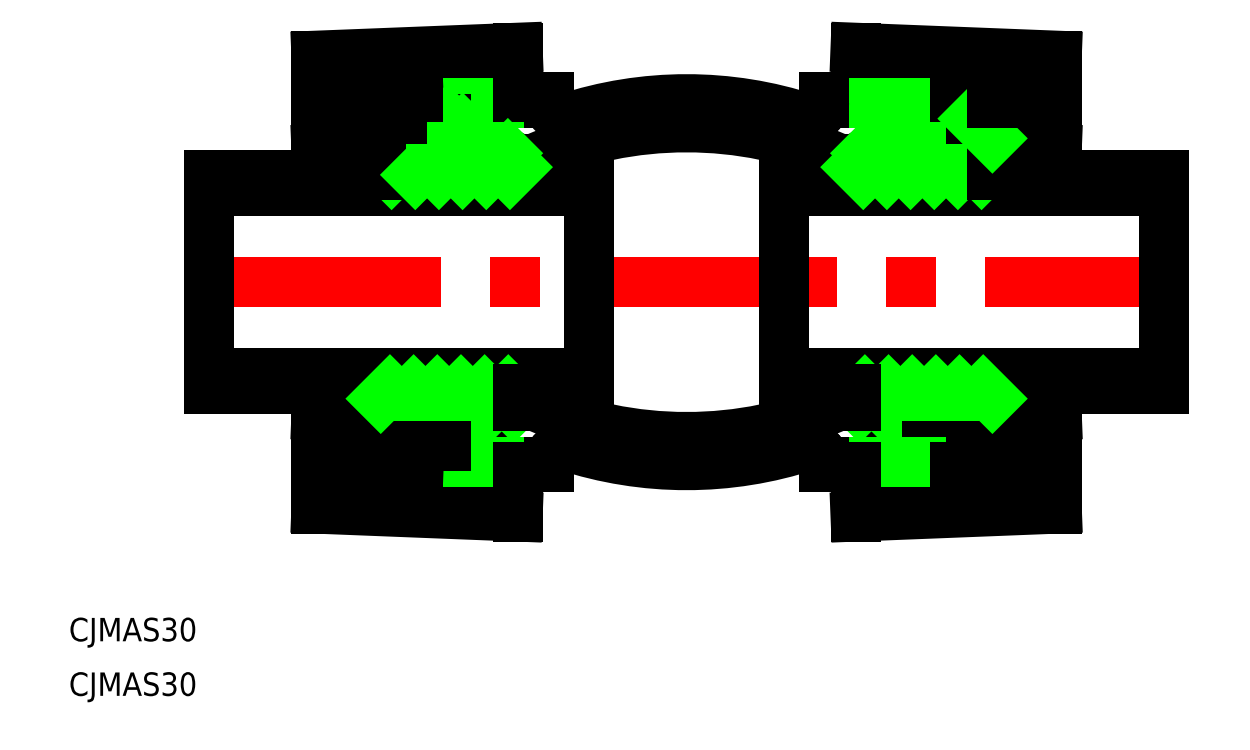
<metadata>
{"format":"dxf","ext":"dxf","renderer":"ezdxf+matplotlib","layout":"modelspace","background":"white","min_lineweight":24,"dpi":150}
</metadata>
<code>
0
SECTION
2
ENTITIES
0
LINE
8
CENTER
10
-63.27
20
0
30
0
11
63.27
21
0
31
0
0
LINE
8
0
10
61.27
20
-13.77
30
0
11
12.5
21
-13.77
31
0
0
LINE
8
0
10
61.27
20
-11.7
30
0
11
12.5
21
-11.7
31
0
0
LINE
8
0
10
61.27
20
11.7
30
0
11
12.5
21
11.7
31
0
0
LINE
8
0
10
61.27
20
13.77
30
0
11
12.5
21
13.77
31
0
0
ARC
8
0
10
8.7e-15
20
-26.27
30
0
40
49.75
50
71.76
51
108.2
0
ARC
8
0
10
5.63e-14
20
-29.89
30
0
40
49.75
50
66.79
51
113.2
0
ARC
8
0
10
6.7e-14
20
29.89
30
0
40
49.75
50
246.8
51
293.2
0
ARC
8
0
10
1.81e-14
20
26.27
30
0
40
49.75
50
251.8
51
288.2
0
LINE
8
0
10
-61.27
20
-13.77
30
0
11
-61.27
21
13.77
31
0
0
LINE
8
0
10
-12.5
20
13.77
30
0
11
-12.5
21
-13.77
31
0
0
LINE
8
0
10
12.5
20
-13.77
30
0
11
12.5
21
13.77
31
0
0
TEXT
8
0
10
-79.26
20
-46.08
30
0
40
3
1
CJMAS30
0
TEXT
8
0
10
-79.26
20
-53.08
30
0
40
3
1
CJMAS30
0
LINE
8
0
10
-47.5
20
-29.06
30
0
11
-21.68
21
-30.08
31
0
0
LINE
8
0
10
-61.27
20
-11.7
30
0
11
-12.5
21
-11.7
31
0
0
LINE
8
0
10
-35.81
20
-23.73
30
0
11
-17.64
21
-23.73
31
0
0
LINE
8
0
10
-61.27
20
11.7
30
0
11
-12.5
21
11.7
31
0
0
LINE
8
0
10
-30.81
20
-20.98
30
0
11
-21.68
21
-15.83
31
0
0
LINE
8
0
10
-61.27
20
-13.77
30
0
11
-12.5
21
-13.77
31
0
0
LINE
8
0
10
-36.5
20
-23.04
30
0
11
-17.64
21
-23.04
31
0
0
LINE
8
0
10
-33.12
20
-20.98
30
0
11
-25.91
21
-13.77
31
0
0
LINE
8
0
10
-29.16
20
-20.05
30
0
11
-22.88
21
-13.77
31
0
0
LINE
8
0
10
-42.68
20
-24.48
30
0
11
-42.68
21
-13.77
31
0
0
LINE
8
0
10
-39.24
20
-23.04
30
0
11
-39.24
21
-13.77
31
0
0
LINE
8
0
10
-39.24
20
-17.99
30
0
11
-35.02
21
-13.77
31
0
0
LINE
8
0
10
-39.2
20
-20.98
30
0
11
-31.99
21
-13.77
31
0
0
LINE
8
0
10
-36.16
20
-20.98
30
0
11
-28.95
21
-13.77
31
0
0
LINE
8
0
10
-47.5
20
-17.08
30
0
11
-42.68
21
-17.27
31
0
0
LINE
8
0
10
-47.5
20
-29.06
30
0
11
-47.5
21
-17.08
31
0
0
LINE
8
0
10
-42.68
20
-24.48
30
0
11
-34.42
21
-24.8
31
0
0
LINE
8
0
10
-39.24
20
-20.98
30
0
11
-30.81
21
-20.98
31
0
0
LINE
8
0
10
-42.68
20
-23.04
30
0
11
-39.24
21
-23.04
31
0
0
LINE
8
0
10
-36.5
20
-23.04
30
0
11
-35.81
21
-23.73
31
0
0
LINE
8
0
10
-34.42
20
-23.73
30
0
11
-34.42
21
-24.8
31
0
0
LINE
8
0
10
-36.5
20
-20.98
30
0
11
-36.5
21
-23.04
31
0
0
LINE
8
0
10
-39.24
20
-14.95
30
0
11
-38.06
21
-13.77
31
0
0
LINE
8
0
10
-22.2
20
-16.13
30
0
11
-21.68
21
-15.6
31
0
0
ARC
8
0
10
-15.58
20
-23.04
30
0
40
2.065
50
90
51
180
0
LINE
8
0
10
-17.64
20
-23.04
30
0
11
-17.64
21
-23.73
31
0
0
LINE
8
0
10
-21.68
20
-23.73
30
0
11
-21.68
21
-30.08
31
0
0
LINE
8
0
10
-21.68
20
-15.83
30
0
11
-19.61
21
-15.83
31
0
0
LINE
8
0
10
-21.68
20
-15.83
30
0
11
-21.68
21
-13.77
31
0
0
LINE
8
0
10
-47.5
20
29.06
30
0
11
-21.68
21
30.08
31
0
0
LINE
8
0
10
-61.27
20
13.77
30
0
11
-12.5
21
13.77
31
0
0
LINE
8
0
10
-30.81
20
20.98
30
0
11
-21.68
21
15.83
31
0
0
LINE
8
0
10
-35.81
20
23.73
30
0
11
-17.64
21
23.73
31
0
0
LINE
8
0
10
-36.5
20
23.04
30
0
11
-17.64
21
23.04
31
0
0
LINE
8
0
10
-28.74
20
13.77
30
0
11
-24.87
21
17.63
31
0
0
LINE
8
0
10
-47.5
20
17.08
30
0
11
-42.68
21
17.27
31
0
0
LINE
8
0
10
-47.5
20
29.06
30
0
11
-47.5
21
17.08
31
0
0
LINE
8
0
10
-42.68
20
24.48
30
0
11
-34.42
21
24.8
31
0
0
LINE
8
0
10
-39.24
20
20.98
30
0
11
-30.81
21
20.98
31
0
0
LINE
8
0
10
-39.24
20
18.45
30
0
11
-36.71
21
20.98
31
0
0
LINE
8
0
10
-39.24
20
15.41
30
0
11
-33.67
21
20.98
31
0
0
LINE
8
0
10
-37.85
20
13.77
30
0
11
-30.7
21
20.92
31
0
0
LINE
8
0
10
-42.68
20
24.48
30
0
11
-42.68
21
13.77
31
0
0
LINE
8
0
10
-39.24
20
23.04
30
0
11
-39.24
21
13.77
31
0
0
LINE
8
0
10
-42.68
20
23.04
30
0
11
-39.24
21
23.04
31
0
0
LINE
8
0
10
-34.81
20
13.77
30
0
11
-28.76
21
19.82
31
0
0
LINE
8
0
10
-31.77
20
13.77
30
0
11
-26.81
21
18.73
31
0
0
LINE
8
0
10
-34.42
20
23.73
30
0
11
-34.42
21
24.8
31
0
0
LINE
8
0
10
-36.5
20
20.98
30
0
11
-36.5
21
23.04
31
0
0
LINE
8
0
10
-36.5
20
23.04
30
0
11
-35.81
21
23.73
31
0
0
LINE
8
0
10
-21.68
20
23.73
30
0
11
-21.68
21
30.08
31
0
0
ARC
8
0
10
-15.58
20
23.04
30
0
40
2.065
50
180
51
270
0
LINE
8
0
10
-21.68
20
15.83
30
0
11
-19.61
21
15.83
31
0
0
LINE
8
0
10
-21.68
20
15.83
30
0
11
-21.68
21
13.77
31
0
0
LINE
8
0
10
-25.7
20
13.77
30
0
11
-22.93
21
16.54
31
0
0
LINE
8
0
10
-22.67
20
13.77
30
0
11
-21.68
21
14.76
31
0
0
LINE
8
0
10
-17.64
20
23.04
30
0
11
-17.64
21
23.73
31
0
0
LINE
8
0
10
61.27
20
-13.77
30
0
11
61.27
21
13.77
31
0
0
LINE
8
0
10
42.68
20
-24.48
30
0
11
42.68
21
-13.77
31
0
0
LINE
8
0
10
39.24
20
-23.04
30
0
11
39.24
21
-13.77
31
0
0
LINE
8
0
10
30.81
20
-20.98
30
0
11
21.68
21
-15.83
31
0
0
LINE
8
0
10
22.2
20
-16.13
30
0
11
21.68
21
-15.6
31
0
0
LINE
8
0
10
29.16
20
-20.05
30
0
11
22.88
21
-13.77
31
0
0
LINE
8
0
10
33.12
20
-20.98
30
0
11
25.91
21
-13.77
31
0
0
LINE
8
0
10
36.16
20
-20.98
30
0
11
28.95
21
-13.77
31
0
0
LINE
8
0
10
39.2
20
-20.98
30
0
11
31.99
21
-13.77
31
0
0
LINE
8
0
10
39.24
20
-17.99
30
0
11
35.02
21
-13.77
31
0
0
LINE
8
0
10
42.68
20
-24.48
30
0
11
34.42
21
-24.8
31
0
0
LINE
8
0
10
47.5
20
-29.06
30
0
11
21.68
21
-30.08
31
0
0
LINE
8
0
10
39.24
20
-20.98
30
0
11
30.81
21
-20.98
31
0
0
LINE
8
0
10
35.81
20
-23.73
30
0
11
17.64
21
-23.73
31
0
0
LINE
8
0
10
36.5
20
-23.04
30
0
11
17.64
21
-23.04
31
0
0
LINE
8
0
10
17.64
20
-23.04
30
0
11
17.64
21
-23.73
31
0
0
LINE
8
0
10
21.68
20
-23.73
30
0
11
21.68
21
-30.08
31
0
0
ARC
8
0
10
15.58
20
-23.04
30
0
40
2.065
50
3.934e-13
51
90
0
ARC
8
0
10
15.58
20
-23.04
30
0
40
2.065
50
3.956e-13
51
90
0
LINE
8
0
10
36.5
20
-23.04
30
0
11
35.81
21
-23.73
31
0
0
LINE
8
0
10
34.42
20
-23.73
30
0
11
34.42
21
-24.8
31
0
0
LINE
8
0
10
36.5
20
-20.98
30
0
11
36.5
21
-23.04
31
0
0
LINE
8
0
10
47.5
20
-17.08
30
0
11
42.68
21
-17.27
31
0
0
LINE
8
0
10
42.68
20
-23.04
30
0
11
39.24
21
-23.04
31
0
0
LINE
8
0
10
47.5
20
-29.06
30
0
11
47.5
21
-17.08
31
0
0
LINE
8
0
10
21.68
20
-15.83
30
0
11
19.61
21
-15.83
31
0
0
LINE
8
0
10
21.68
20
-15.83
30
0
11
21.68
21
-13.77
31
0
0
LINE
8
0
10
39.24
20
-14.95
30
0
11
38.06
21
-13.77
31
0
0
LINE
8
0
10
42.68
20
24.48
30
0
11
34.42
21
24.8
31
0
0
LINE
8
0
10
47.5
20
29.06
30
0
11
21.68
21
30.08
31
0
0
LINE
8
0
10
39.24
20
20.98
30
0
11
30.81
21
20.98
31
0
0
LINE
8
0
10
37.85
20
13.77
30
0
11
30.7
21
20.92
31
0
0
LINE
8
0
10
39.24
20
15.41
30
0
11
33.67
21
20.98
31
0
0
LINE
8
0
10
21.68
20
23.73
30
0
11
21.68
21
30.08
31
0
0
LINE
8
0
10
30.81
20
20.98
30
0
11
21.68
21
15.83
31
0
0
LINE
8
0
10
35.81
20
23.73
30
0
11
17.64
21
23.73
31
0
0
LINE
8
0
10
36.5
20
23.04
30
0
11
17.64
21
23.04
31
0
0
LINE
8
0
10
28.74
20
13.77
30
0
11
24.87
21
17.63
31
0
0
ARC
8
0
10
15.58
20
23.04
30
0
40
2.065
50
270
51
360
0
ARC
8
0
10
15.58
20
23.04
30
0
40
2.065
50
270
51
360
0
LINE
8
0
10
21.68
20
15.83
30
0
11
19.61
21
15.83
31
0
0
LINE
8
0
10
21.68
20
15.83
30
0
11
21.68
21
13.77
31
0
0
LINE
8
0
10
22.67
20
13.77
30
0
11
21.68
21
14.76
31
0
0
LINE
8
0
10
25.7
20
13.77
30
0
11
22.93
21
16.54
31
0
0
LINE
8
0
10
17.64
20
23.04
30
0
11
17.64
21
23.73
31
0
0
LINE
8
0
10
31.77
20
13.77
30
0
11
26.81
21
18.73
31
0
0
LINE
8
0
10
34.81
20
13.77
30
0
11
28.76
21
19.82
31
0
0
LINE
8
0
10
34.42
20
23.73
30
0
11
34.42
21
24.8
31
0
0
LINE
8
0
10
36.5
20
23.04
30
0
11
35.81
21
23.73
31
0
0
LINE
8
0
10
36.5
20
20.98
30
0
11
36.5
21
23.04
31
0
0
LINE
8
0
10
47.5
20
29.06
30
0
11
47.5
21
17.08
31
0
0
LINE
8
0
10
47.5
20
17.08
30
0
11
42.68
21
17.27
31
0
0
LINE
8
0
10
39.24
20
23.04
30
0
11
39.24
21
13.77
31
0
0
LINE
8
0
10
42.68
20
24.48
30
0
11
42.68
21
13.77
31
0
0
LINE
8
0
10
39.24
20
18.45
30
0
11
36.71
21
20.98
31
0
0
LINE
8
0
10
42.68
20
23.04
30
0
11
39.24
21
23.04
31
0
0
ENDSEC
0
EOF

</code>
